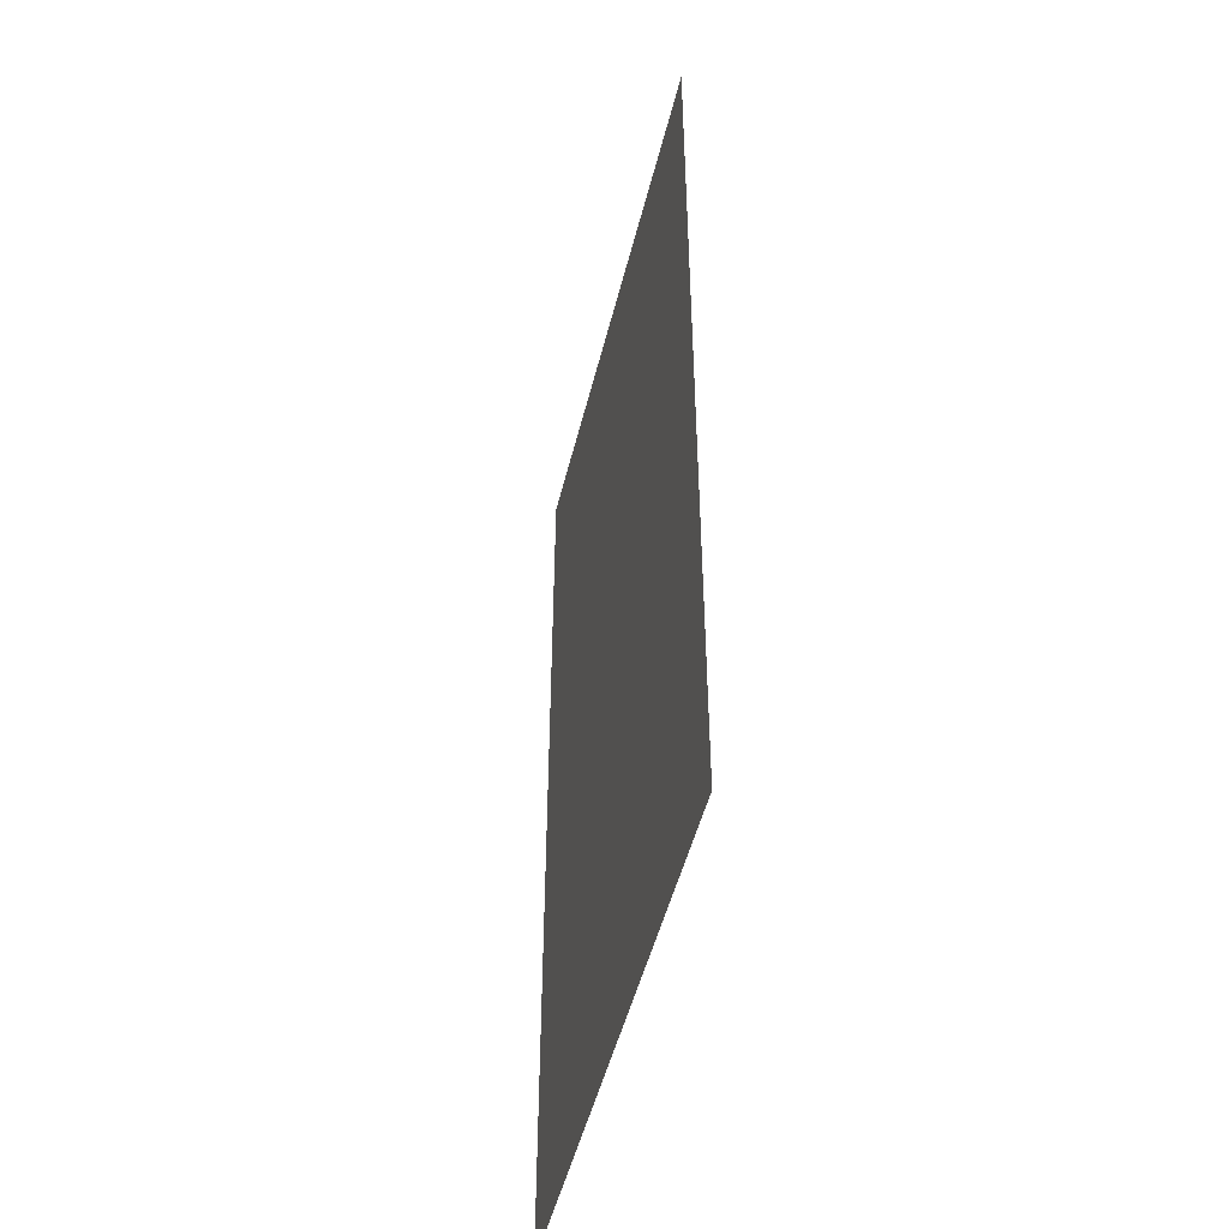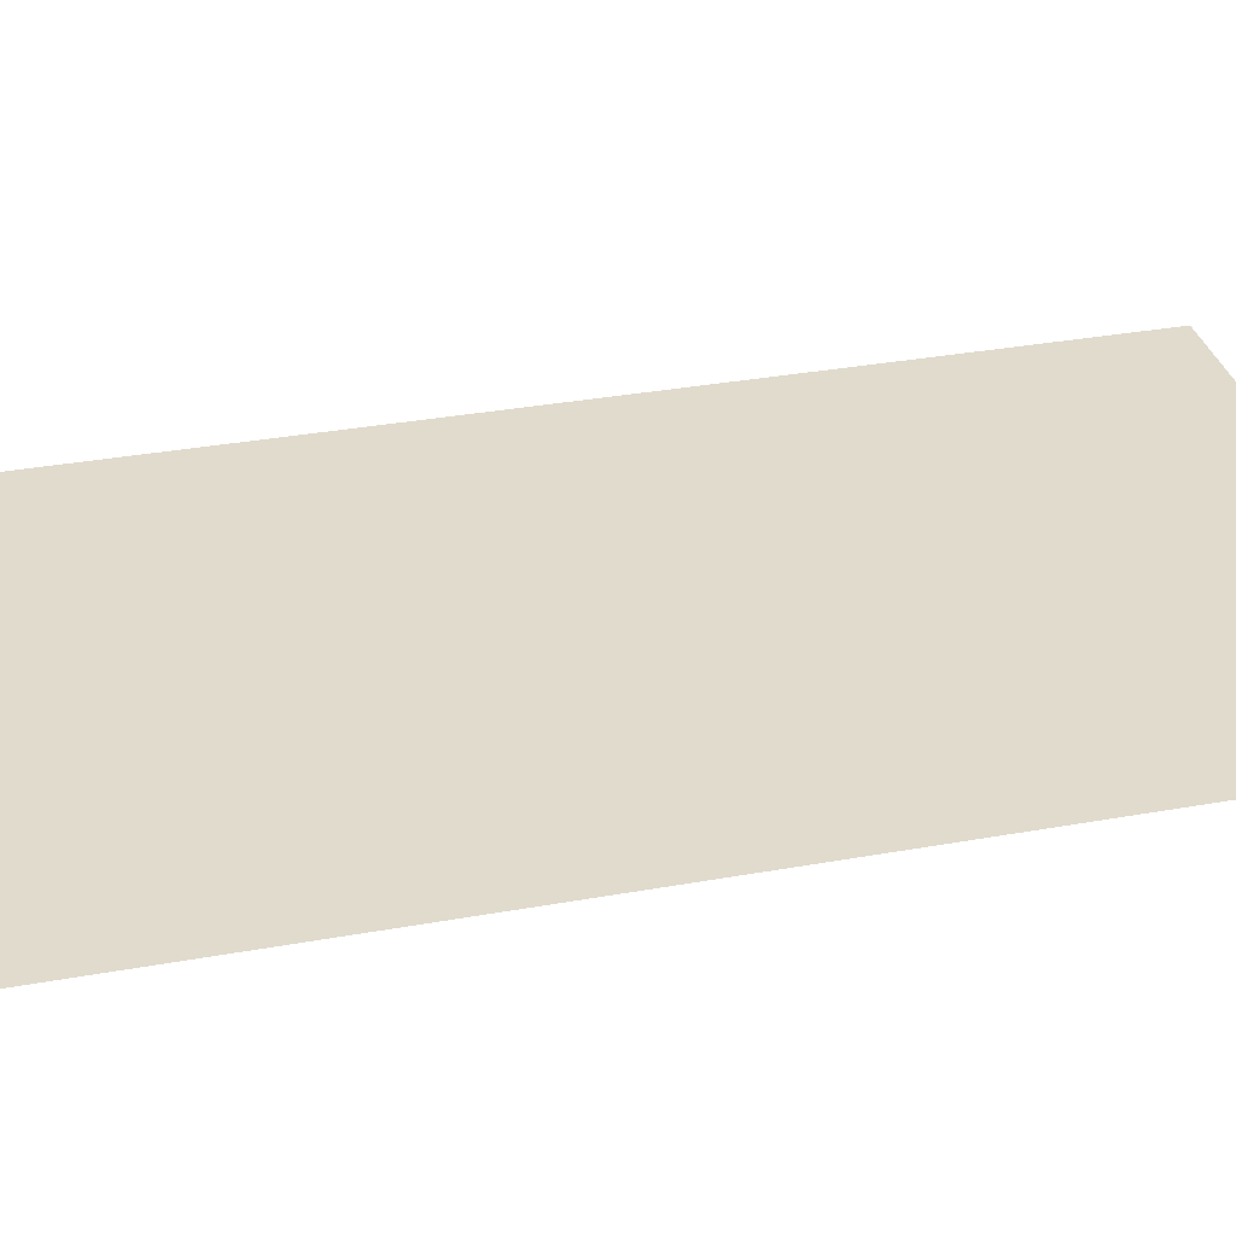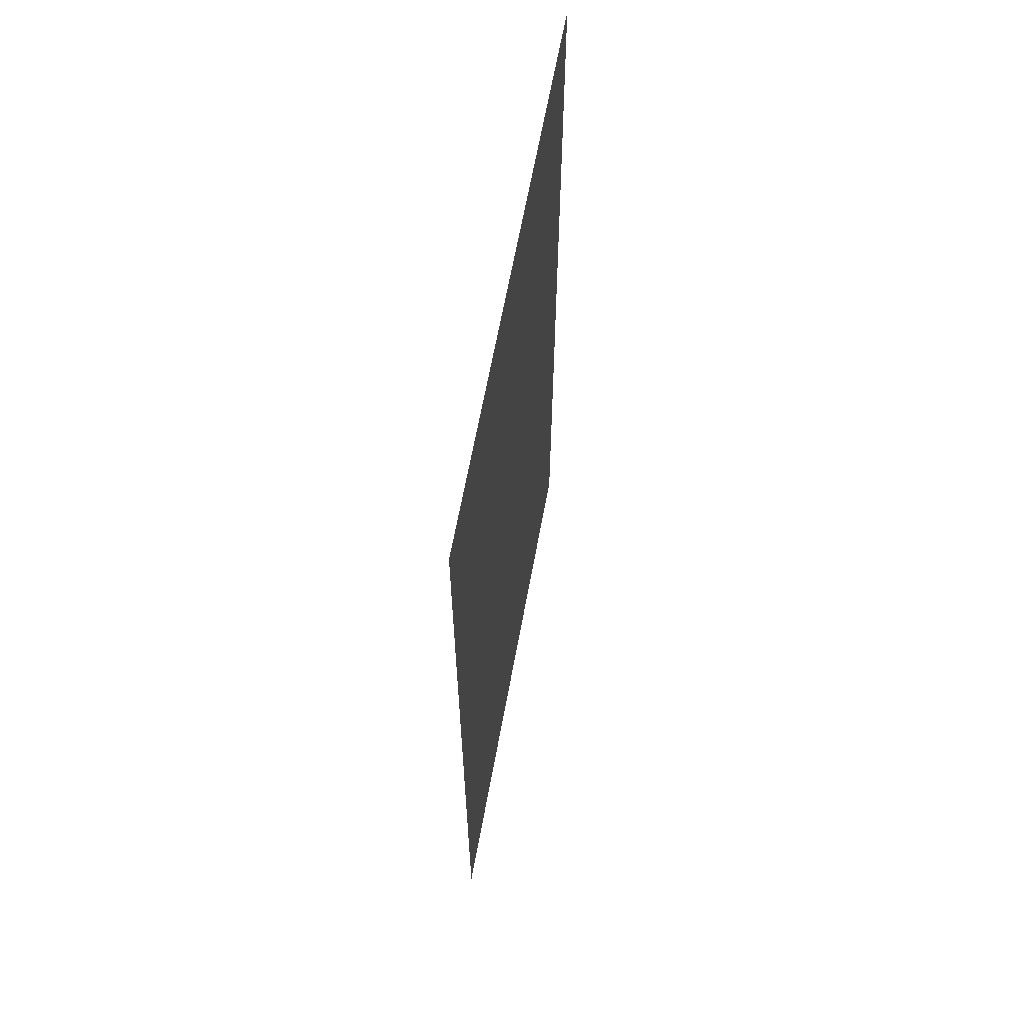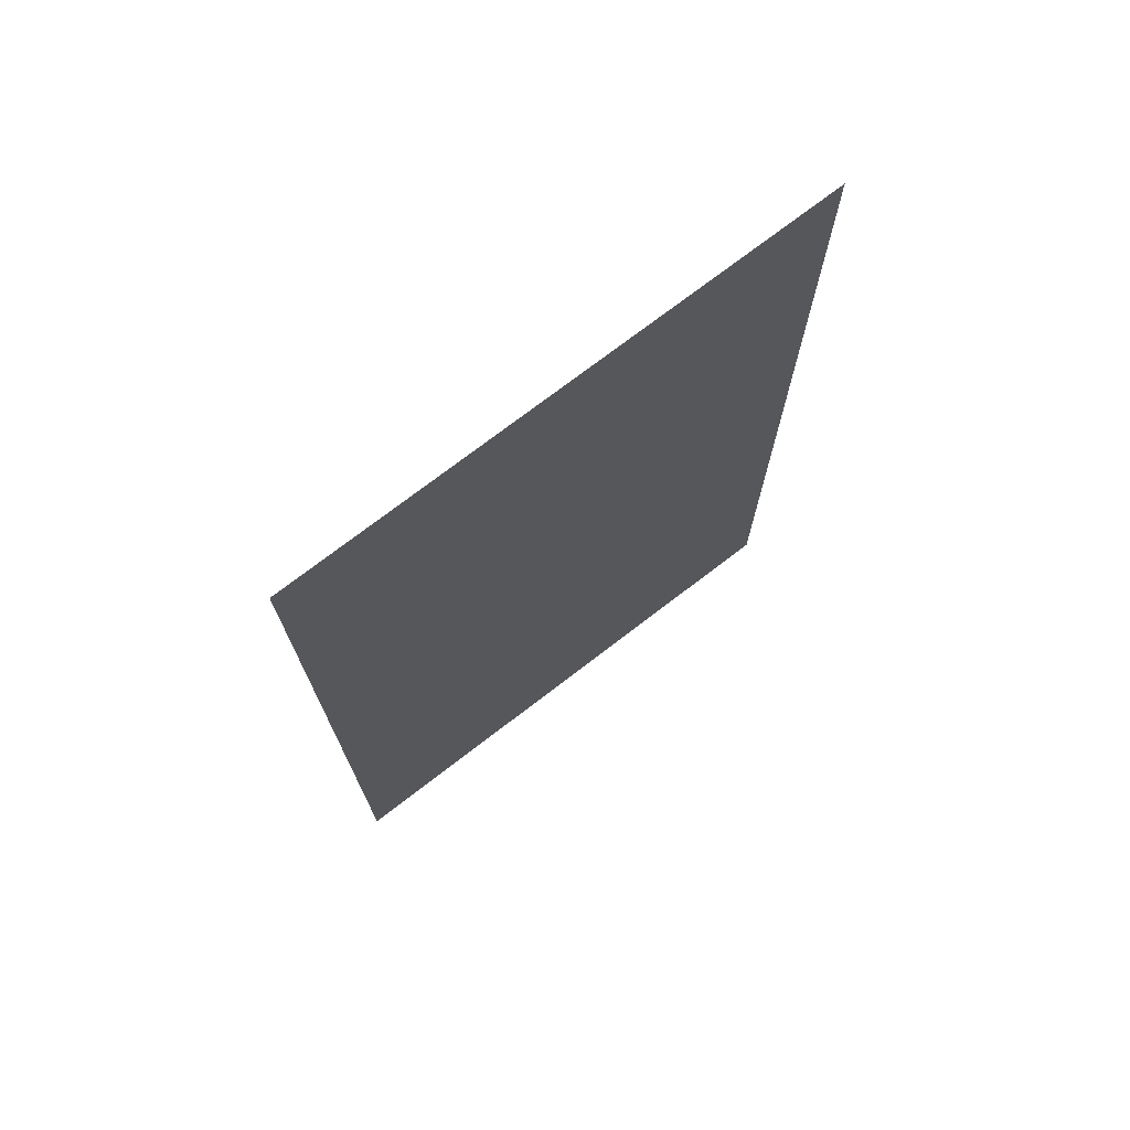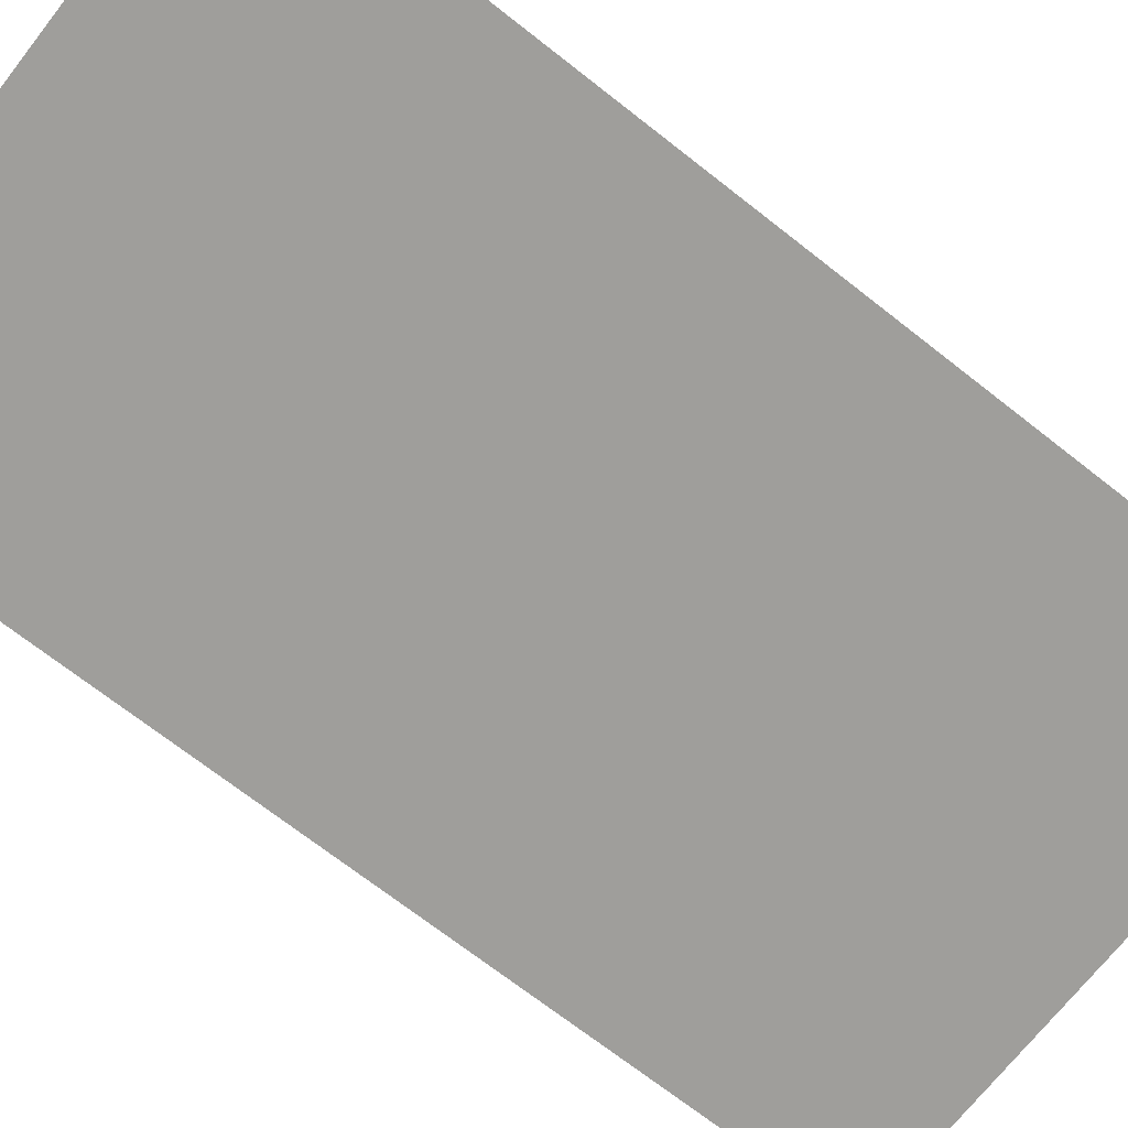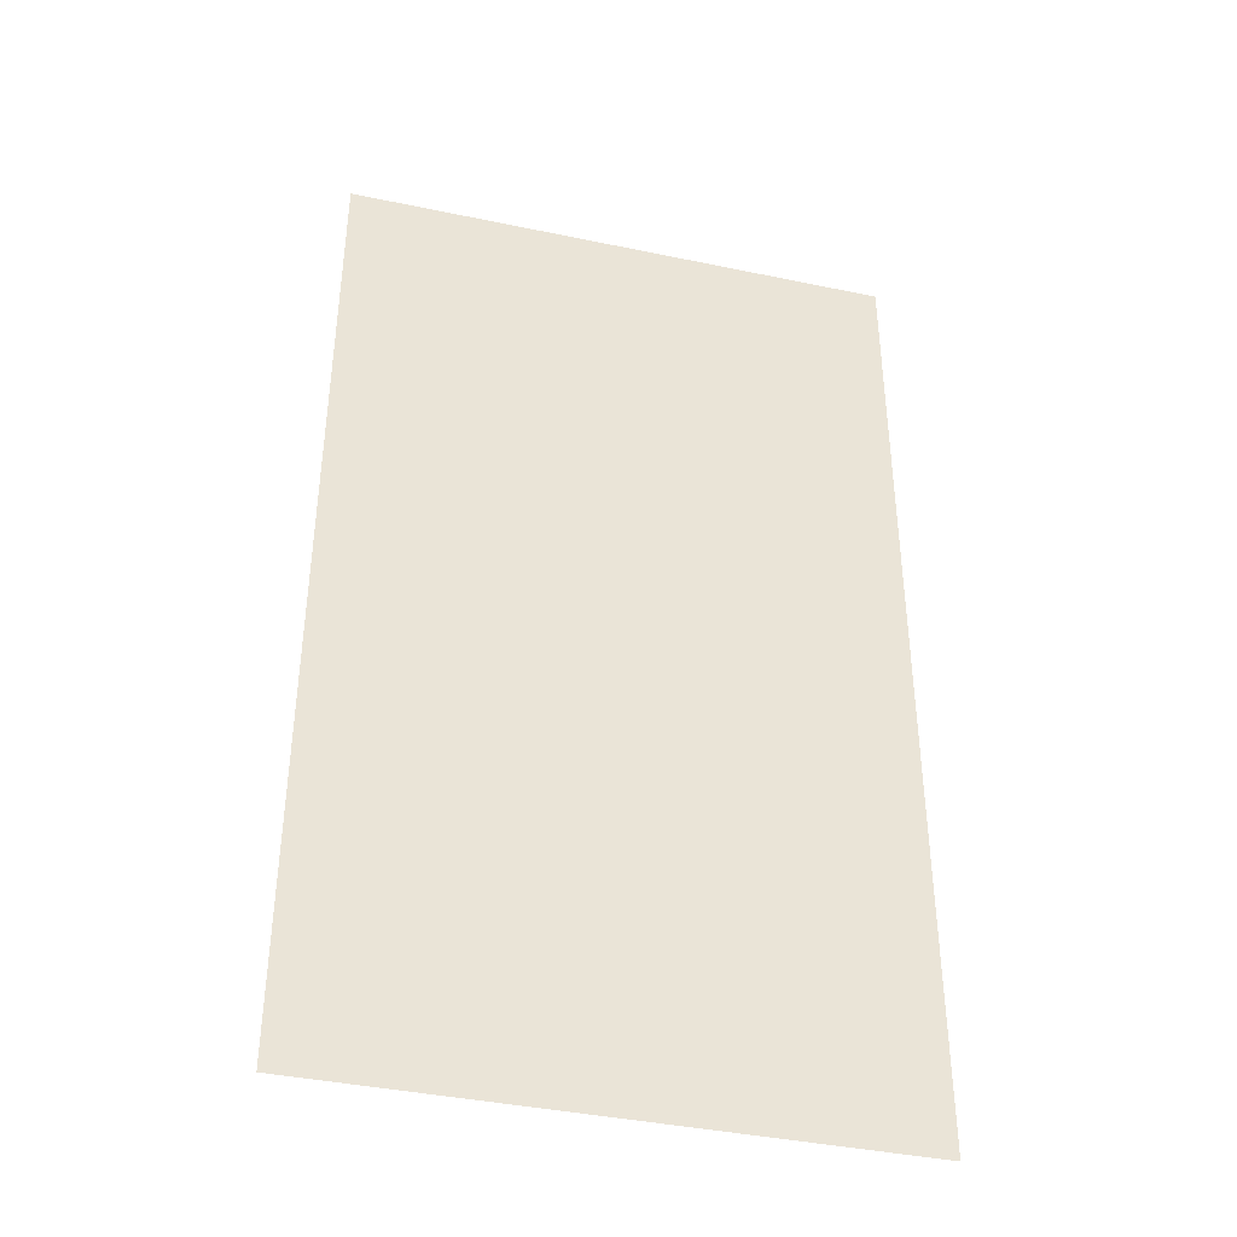
<metadata>
{"format":"obj","ext":"obj","renderer":"f3d","projection":"perspective","resolution":1024,"background":"white","views":[{"elev":-49.6,"azim":-103.7,"up":"+Z"},{"elev":33.2,"azim":-104.0,"up":"+Y"},{"elev":65.2,"azim":-79.5,"up":"+Z"},{"elev":74.0,"azim":-37.5,"up":"+Z"},{"elev":-70.8,"azim":-128.1,"up":"+Y"},{"elev":-40.2,"azim":165.5,"up":"+Z"}]}
</metadata>
<code>
o Acera.008_Plane.018
v -1200 0 2160
v 1200 0 2160
v -1200 0 -2160
v 1200 0 -2160
f 2 3 1
f 2 4 3

</code>
